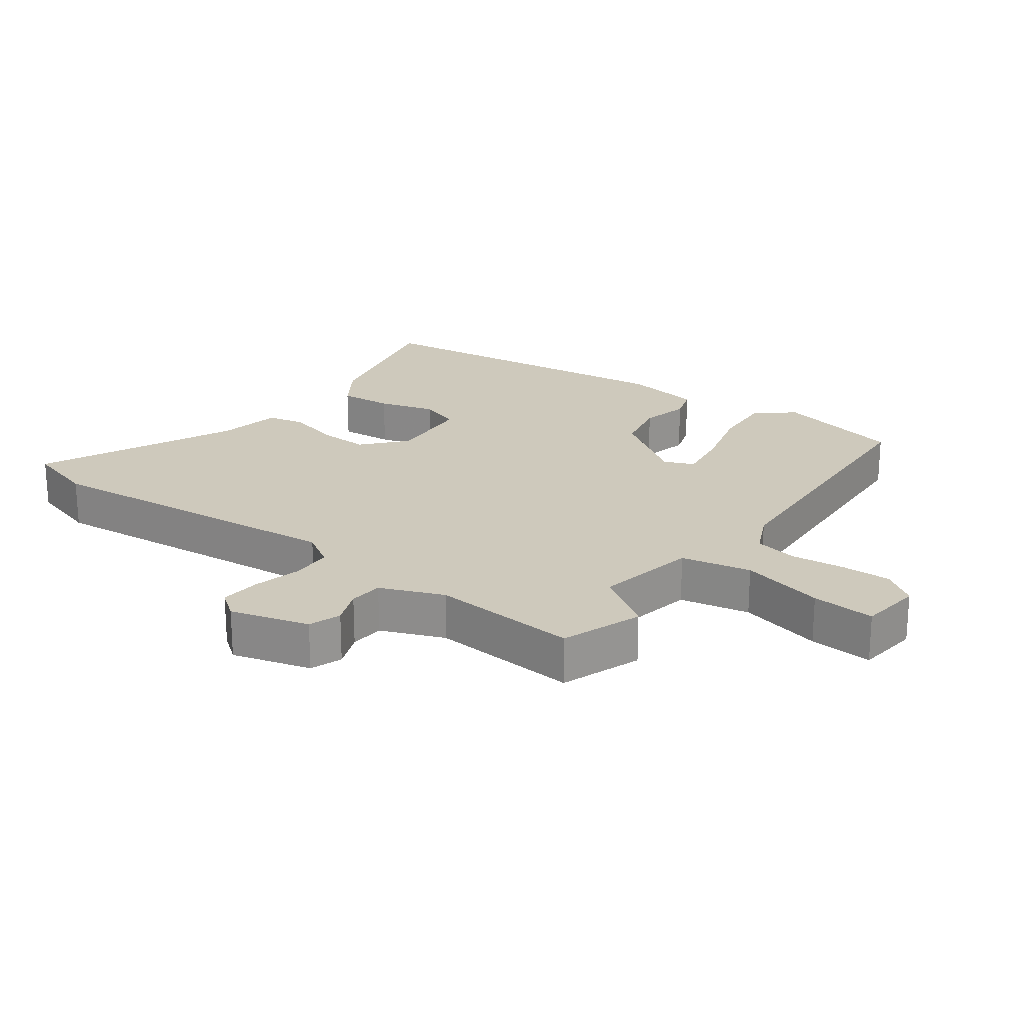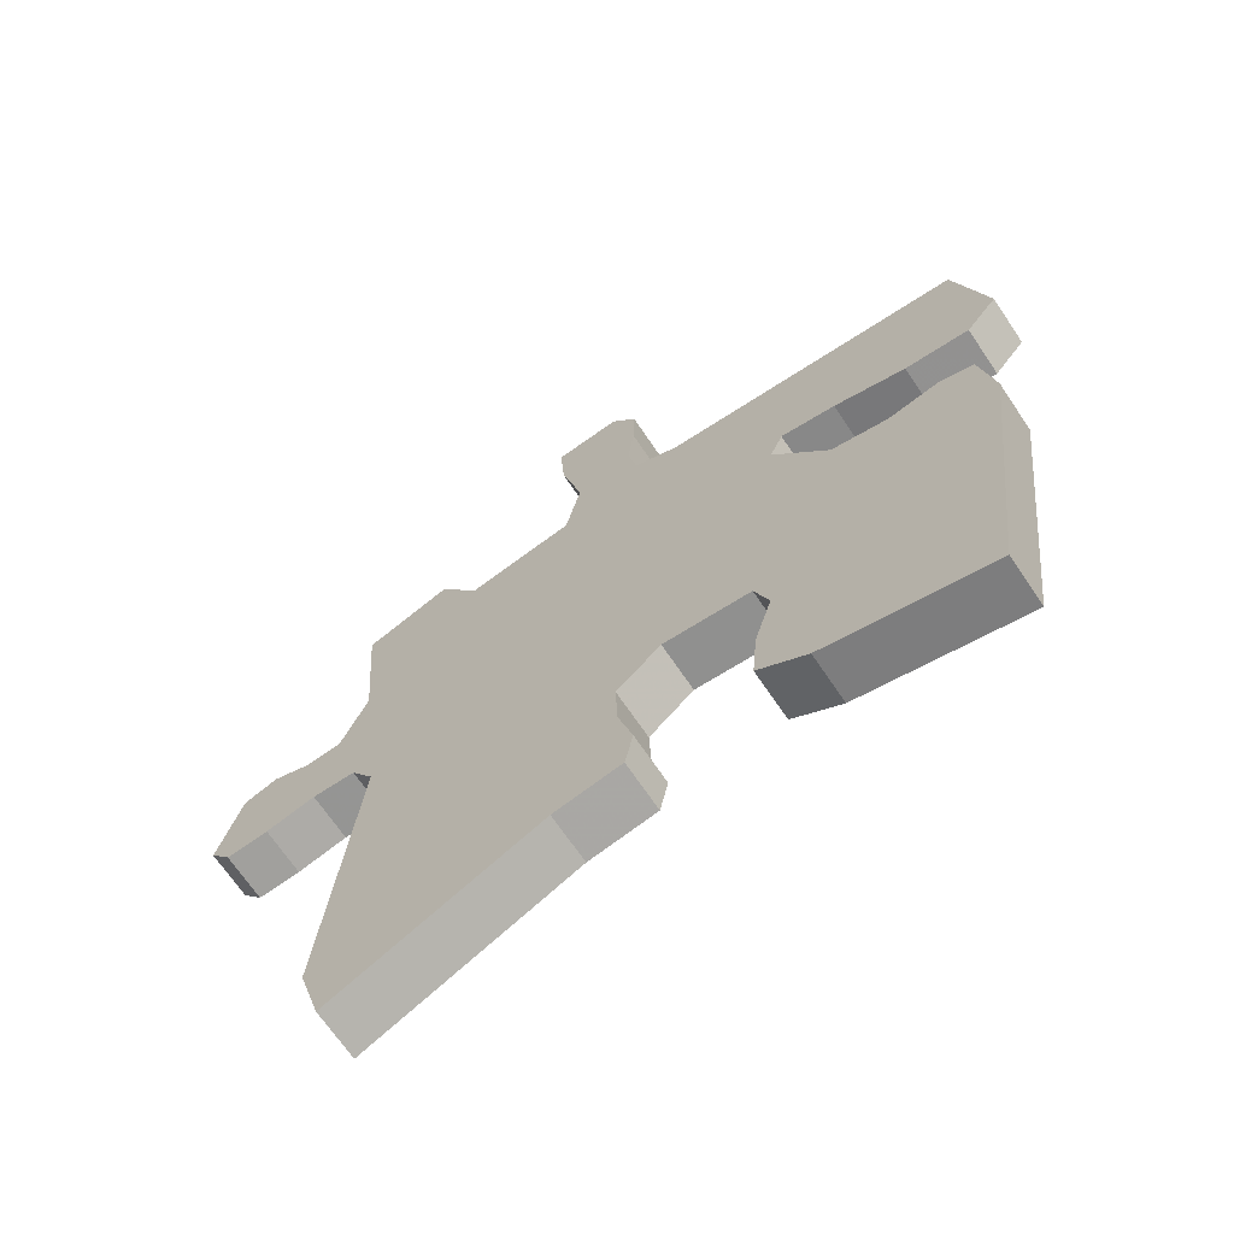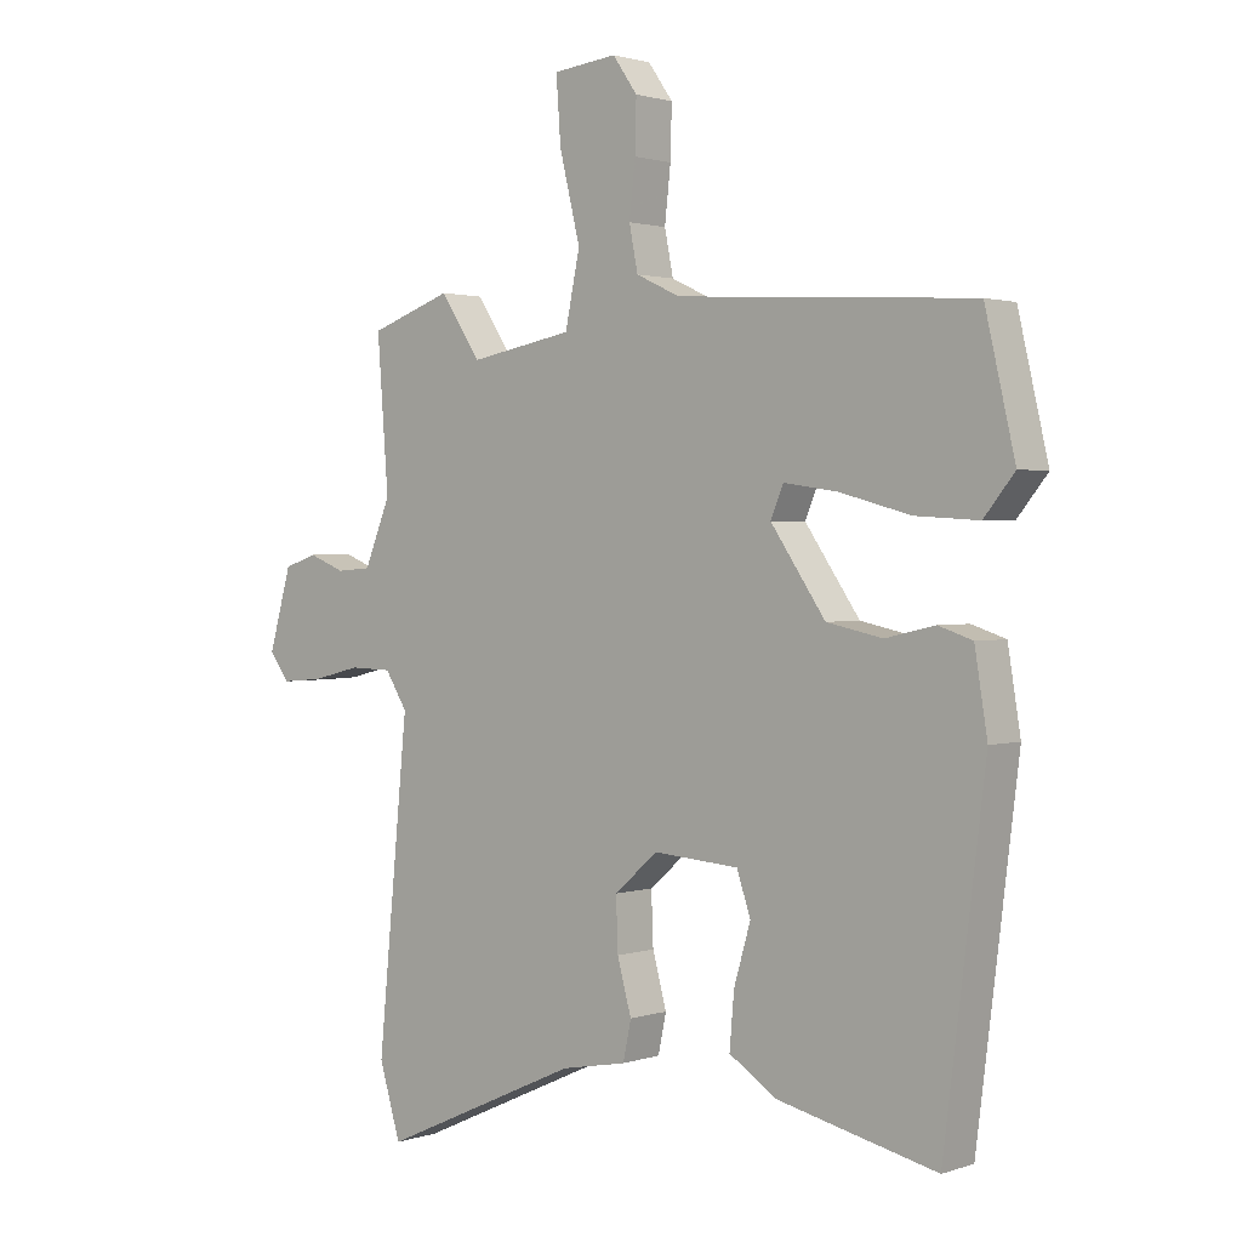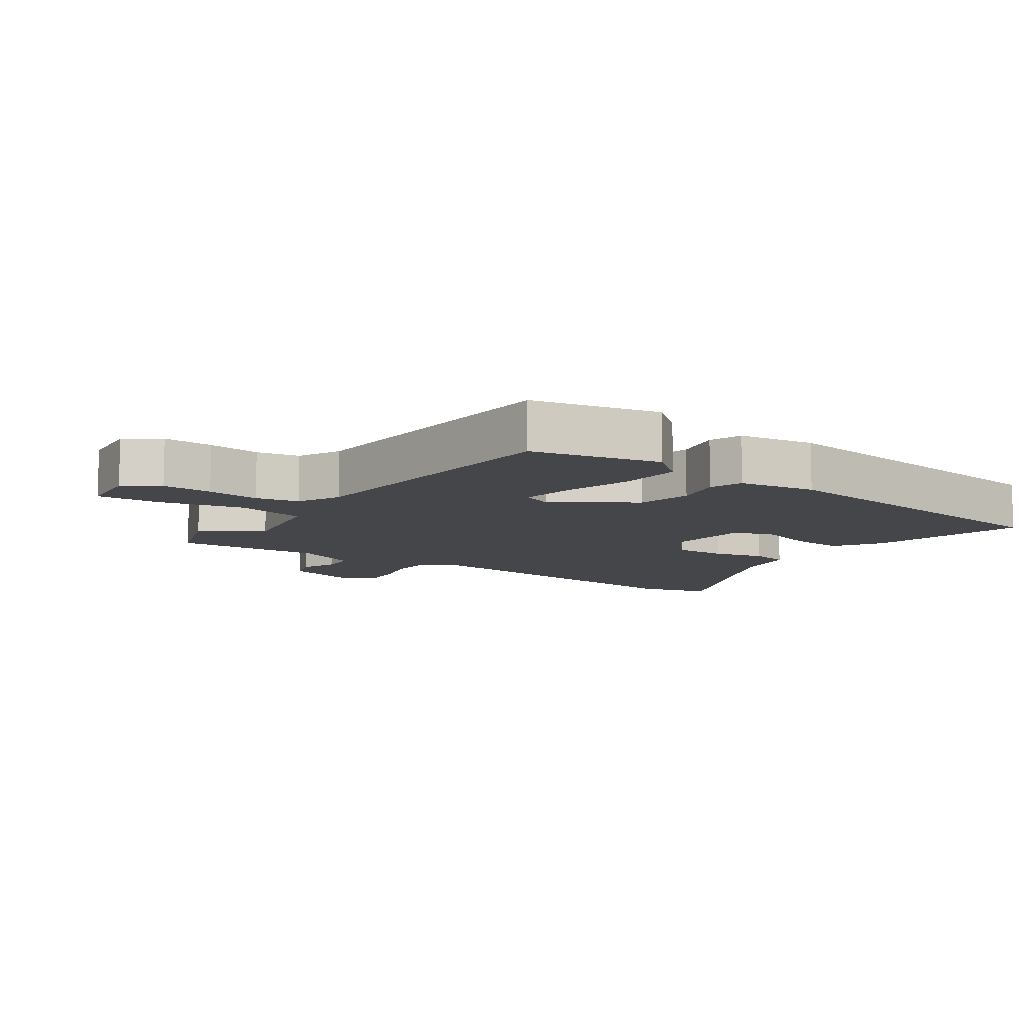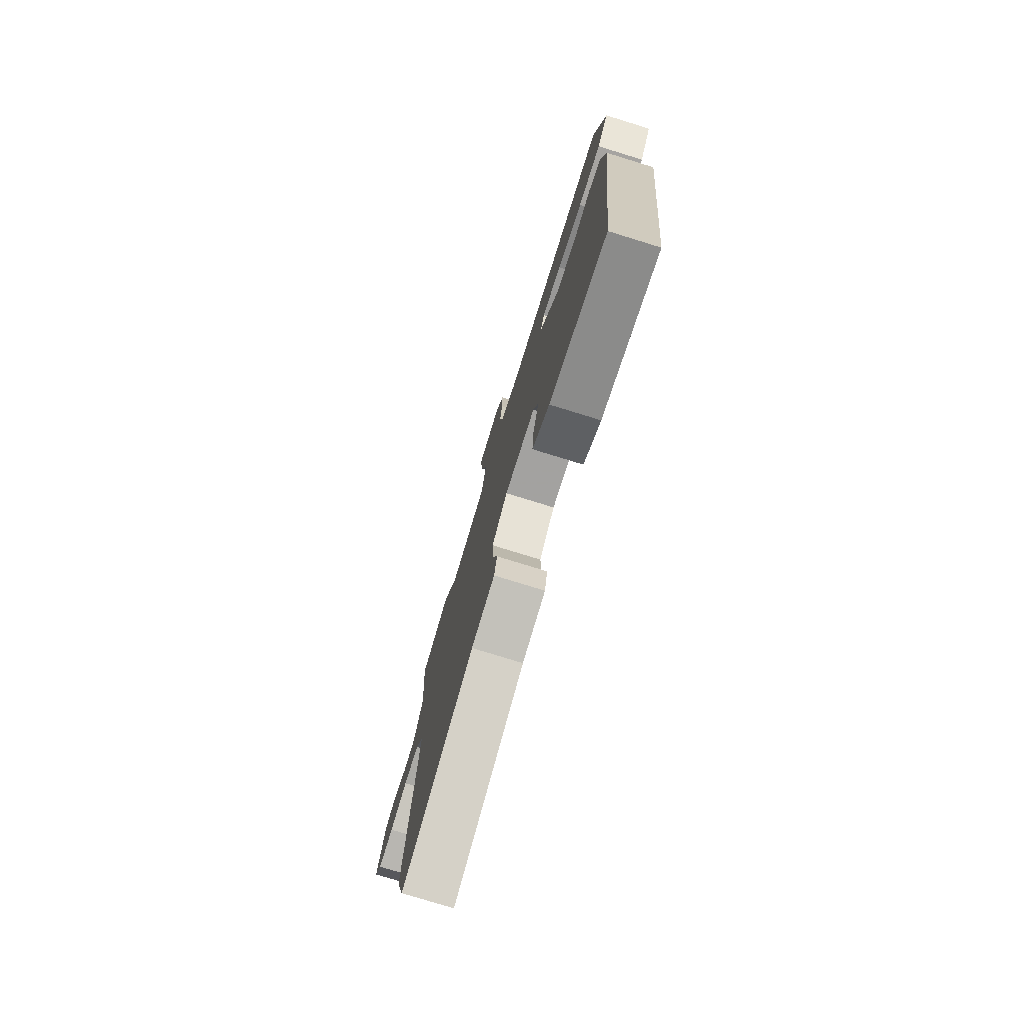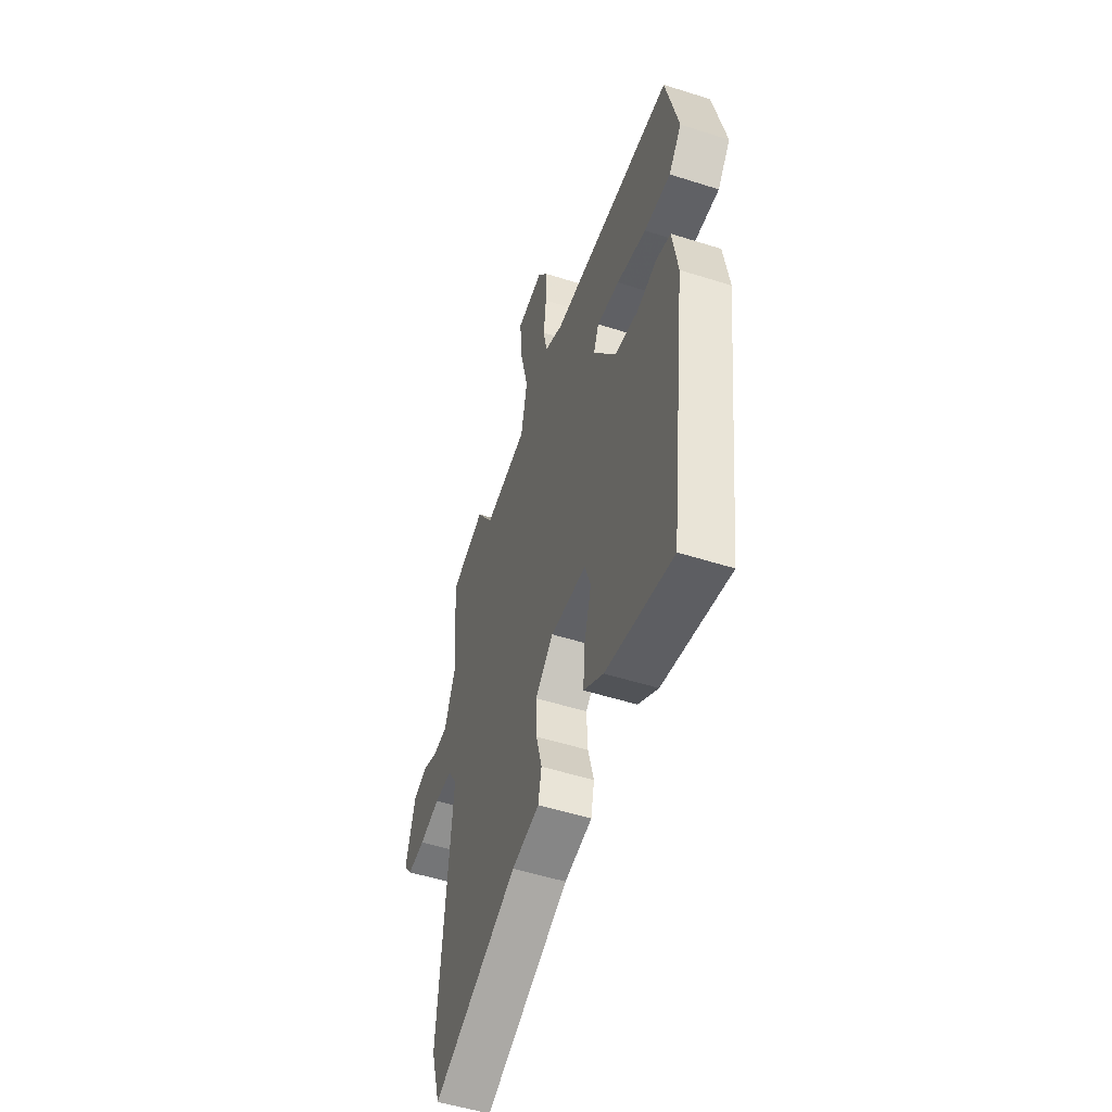
<metadata>
{"format":"obj","ext":"obj","renderer":"f3d","projection":"perspective","resolution":1024,"background":"white","views":[{"elev":22.4,"azim":-53.6,"up":"+Y"},{"elev":-68.6,"azim":34.0,"up":"+Z"},{"elev":1.5,"azim":40.2,"up":"+Z"},{"elev":-9.8,"azim":54.7,"up":"+Y"},{"elev":-77.1,"azim":72.8,"up":"+Z"},{"elev":-52.0,"azim":71.0,"up":"+Z"}]}
</metadata>
<code>
v -0.47 0.07 -0.6
v -0.502 0.07 -0.492
v -0.456 0.07 -0.014
v -0.489 0.07 0.039
v -0.552 0.07 0.041
v -0.625 0.07 0.023
v -0.687 0.07 0.018
v -0.717 0.07 0.058
v -0.683 0.07 0.178
v -0.634 0.07 0.195
v -0.579 0.07 0.173
v -0.527 0.07 0.177
v -0.488 0.07 0.273
v -0.505 0.07 0.498
v -0.382 0.07 0.542
v -0.322 0.07 0.451
v -0.167 0.07 0.48
v -0.145 0.07 0.587
v -0.176 0.07 0.715
v -0.183 0.07 0.812
v -0.087 0.07 0.823
v -0.05 0.07 0.77
v -0.052 0.07 0.693
v -0.061 0.07 0.612
v -0.048 0.07 0.546
v 0.018 0.07 0.515
v 0.463 0.07 0.488
v 0.508 0.07 0.293
v 0.462 0.07 0.236
v 0.367 0.07 0.242
v 0.261 0.07 0.271
v 0.18 0.07 0.283
v 0.161 0.07 0.237
v 0.243 0.07 0.117
v 0.327 0.07 0.099
v 0.401 0.07 0.116
v 0.452 0.07 0.099
v 0.471 0.07 -0.019
v 0.409 0.07 -0.518
v 0.17 0.07 -0.461
v 0.099 0.07 -0.414
v 0.106 0.07 -0.333
v 0.131 0.07 -0.247
v 0.11 0.07 -0.185
v -0.018 0.07 -0.175
v -0.083 0.07 -0.232
v -0.08 0.07 -0.31
v -0.059 0.07 -0.388
v -0.071 0.07 -0.446
v -0.169 0.07 -0.464
v -0.47 0 -0.6
v -0.502 0 -0.492
v -0.456 0 -0.014
v -0.489 0 0.039
v -0.552 0 0.041
v -0.625 0 0.023
v -0.687 0 0.018
v -0.717 0 0.058
v -0.683 0 0.178
v -0.634 0 0.195
v -0.579 0 0.173
v -0.527 0 0.177
v -0.488 0 0.273
v -0.505 0 0.498
v -0.382 0 0.542
v -0.322 0 0.451
v -0.167 0 0.48
v -0.145 0 0.587
v -0.176 0 0.715
v -0.183 0 0.812
v -0.087 0 0.823
v -0.05 0 0.77
v -0.052 0 0.693
v -0.061 0 0.612
v -0.048 0 0.546
v 0.018 0 0.515
v 0.463 0 0.488
v 0.508 0 0.293
v 0.462 0 0.236
v 0.367 0 0.242
v 0.261 0 0.271
v 0.18 0 0.283
v 0.161 0 0.237
v 0.243 0 0.117
v 0.327 0 0.099
v 0.401 0 0.116
v 0.452 0 0.099
v 0.471 0 -0.019
v 0.409 0 -0.518
v 0.17 0 -0.461
v 0.099 0 -0.414
v 0.106 0 -0.333
v 0.131 0 -0.247
v 0.11 0 -0.185
v -0.018 0 -0.175
v -0.083 0 -0.232
v -0.08 0 -0.31
v -0.059 0 -0.388
v -0.071 0 -0.446
v -0.169 0 -0.464
f 47 48 49 50
f 1 2 3
f 50 1 3
f 47 50 3
f 46 47 3
f 45 46 3 4
f 44 45 4
f 41 42 43
f 40 41 43
f 39 40 43
f 38 39 43
f 37 38 43
f 36 37 43
f 35 36 43
f 34 35 43 44
f 33 34 44 4
f 29 30 31
f 28 29 31
f 27 28 31
f 26 27 31
f 25 26 31 32
f 22 23 24
f 21 22 24
f 20 21 24
f 19 20 24
f 18 19 24
f 17 18 24 25
f 13 14 15 16
f 12 13 16 17
f 9 10 11
f 8 9 11
f 7 8 11
f 6 7 11
f 5 6 11
f 5 11 12
f 25 32 33
f 17 25 33
f 12 17 33
f 5 12 33
f 4 5 33
f 100 99 98 97
f 53 52 51
f 53 51 100
f 53 100 97
f 53 97 96
f 54 53 96 95
f 54 95 94
f 93 92 91
f 93 91 90
f 93 90 89
f 93 89 88
f 93 88 87
f 93 87 86
f 93 86 85
f 94 93 85 84
f 54 94 84 83
f 81 80 79
f 81 79 78
f 81 78 77
f 81 77 76
f 82 81 76 75
f 74 73 72
f 74 72 71
f 74 71 70
f 74 70 69
f 74 69 68
f 75 74 68 67
f 66 65 64 63
f 67 66 63 62
f 61 60 59
f 61 59 58
f 61 58 57
f 61 57 56
f 61 56 55
f 62 61 55
f 83 82 75
f 83 75 67
f 83 67 62
f 83 62 55
f 83 55 54
f 1 51 52 2
f 2 52 53 3
f 3 53 54 4
f 4 54 55 5
f 5 55 56 6
f 6 56 57 7
f 7 57 58 8
f 8 58 59 9
f 9 59 60 10
f 10 60 61 11
f 11 61 62 12
f 12 62 63 13
f 13 63 64 14
f 14 64 65 15
f 15 65 66 16
f 16 66 67 17
f 17 67 68 18
f 18 68 69 19
f 19 69 70 20
f 20 70 71 21
f 21 71 72 22
f 22 72 73 23
f 23 73 74 24
f 24 74 75 25
f 25 75 76 26
f 26 76 77 27
f 27 77 78 28
f 28 78 79 29
f 29 79 80 30
f 30 80 81 31
f 31 81 82 32
f 32 82 83 33
f 33 83 84 34
f 34 84 85 35
f 35 85 86 36
f 36 86 87 37
f 37 87 88 38
f 38 88 89 39
f 39 89 90 40
f 40 90 91 41
f 41 91 92 42
f 42 92 93 43
f 43 93 94 44
f 44 94 95 45
f 45 95 96 46
f 46 96 97 47
f 47 97 98 48
f 48 98 99 49
f 49 99 100 50
f 50 100 51 1

</code>
